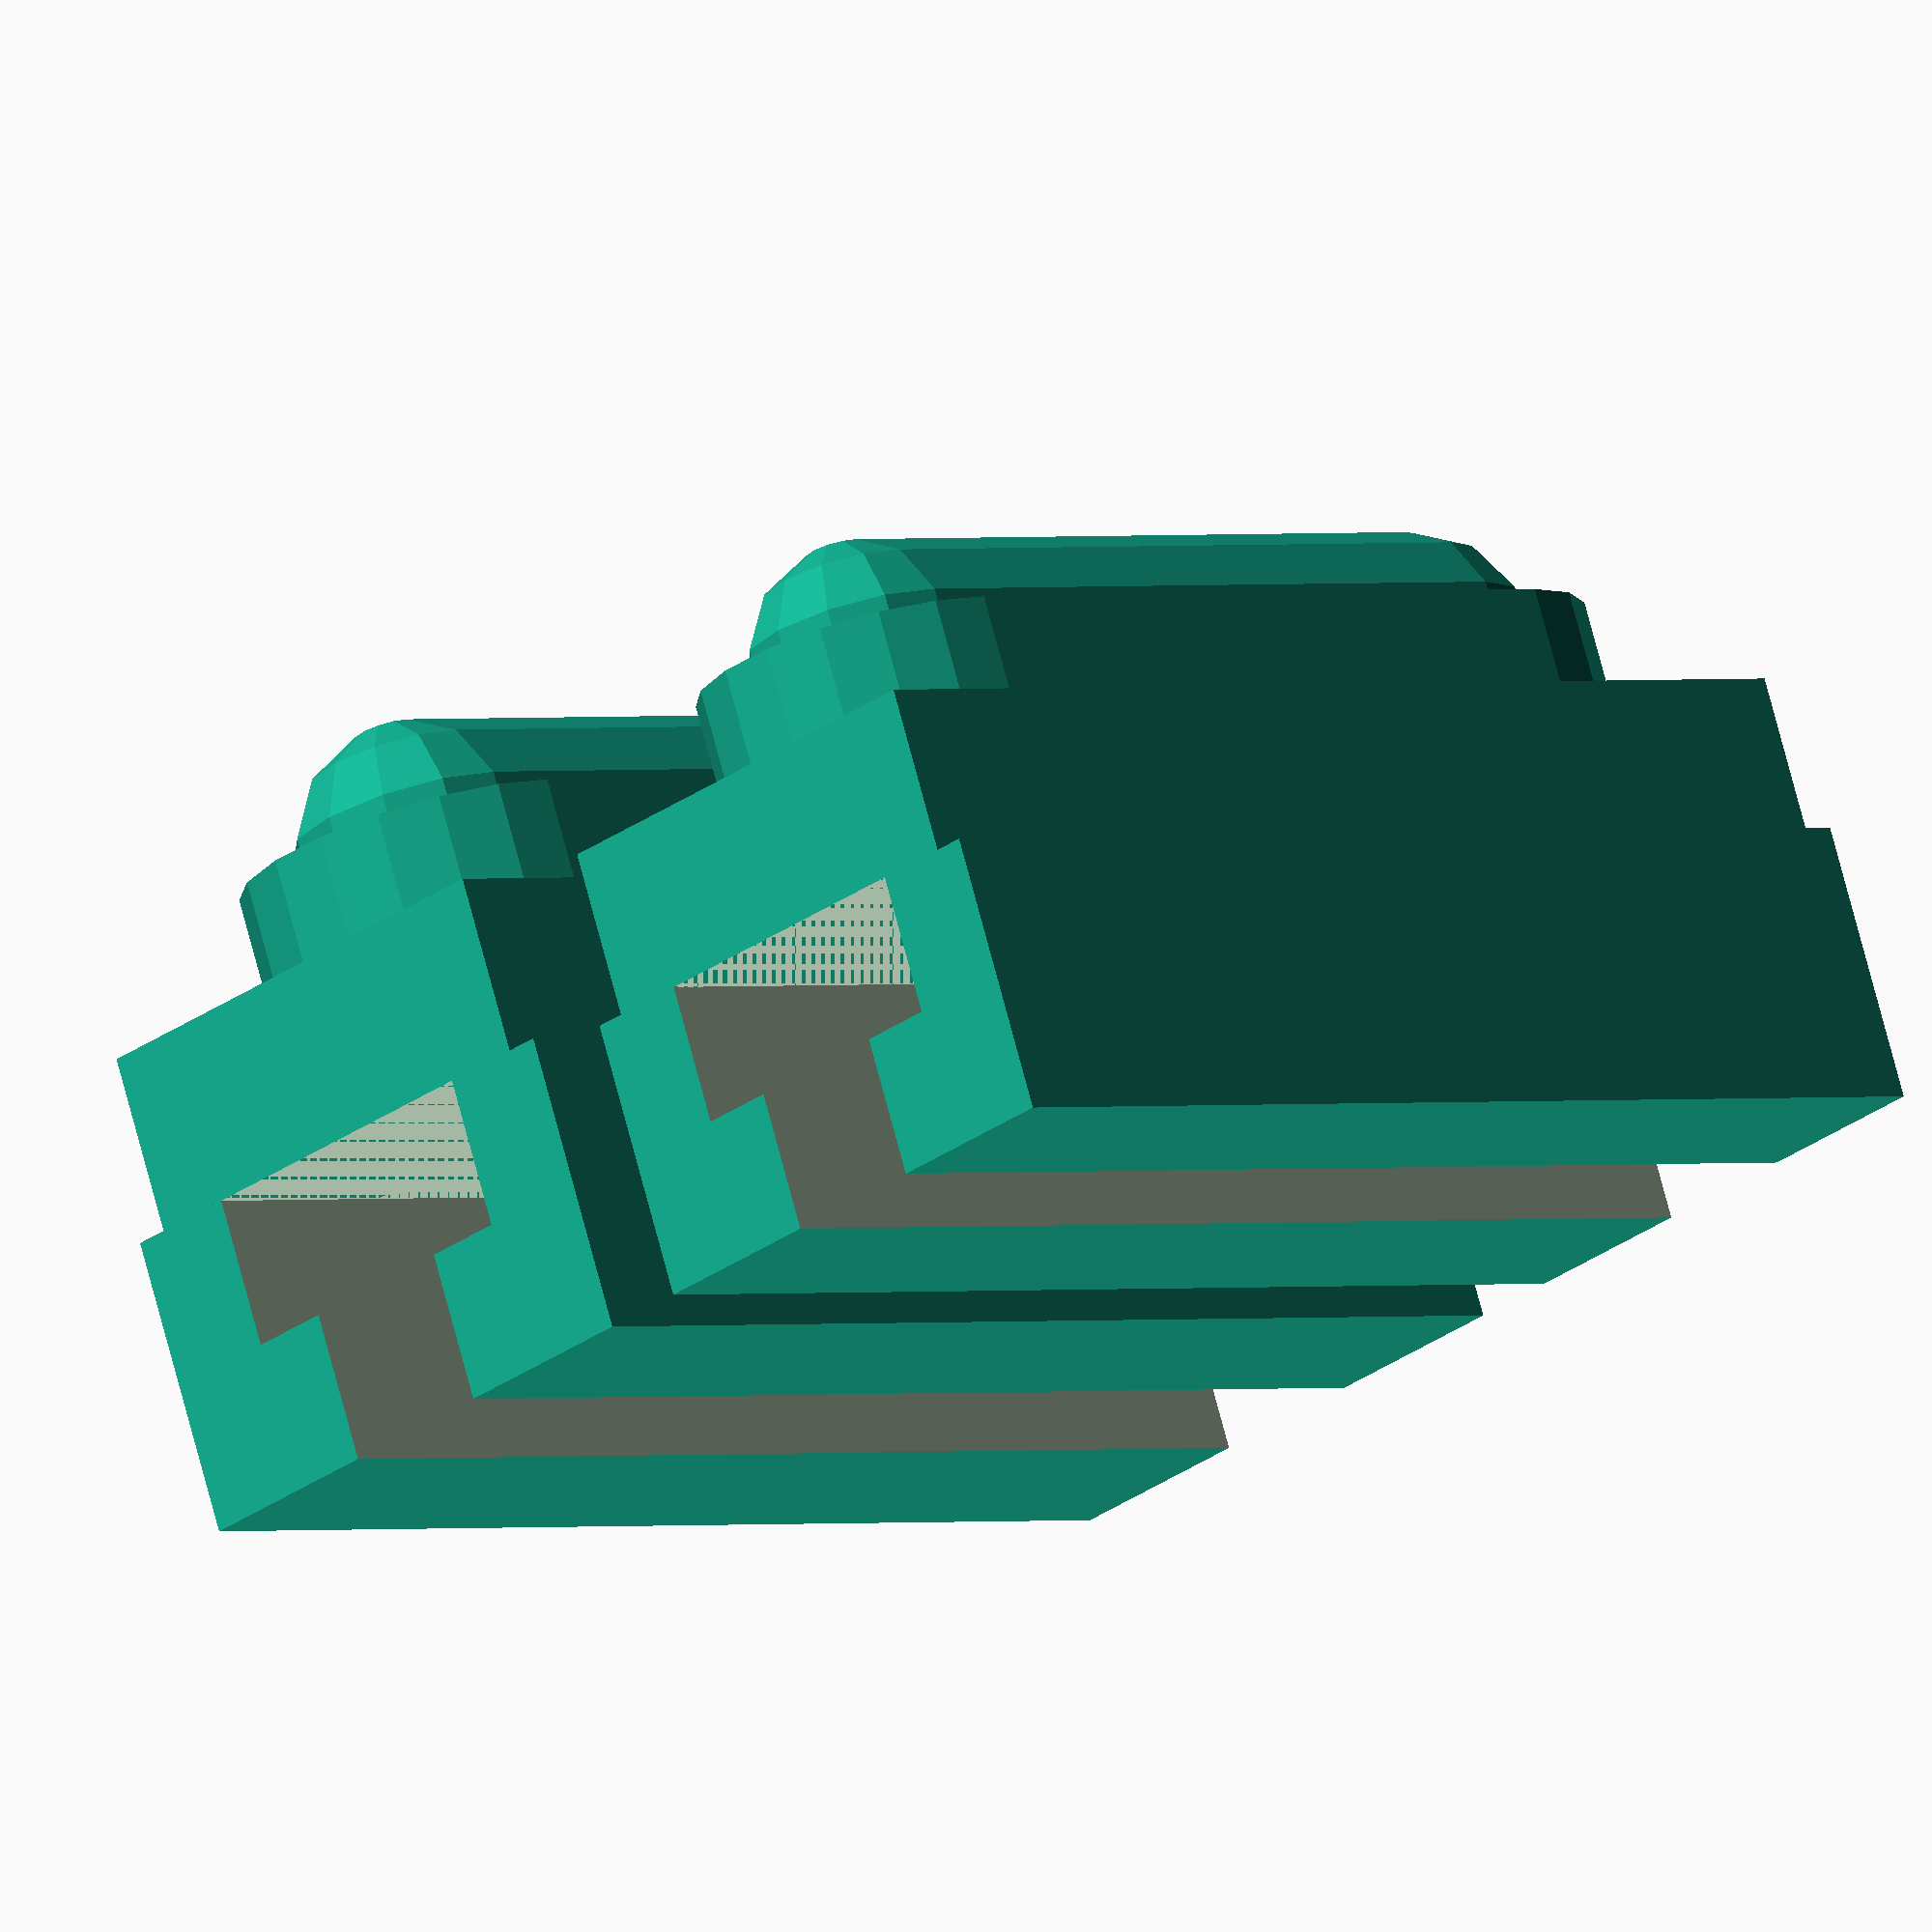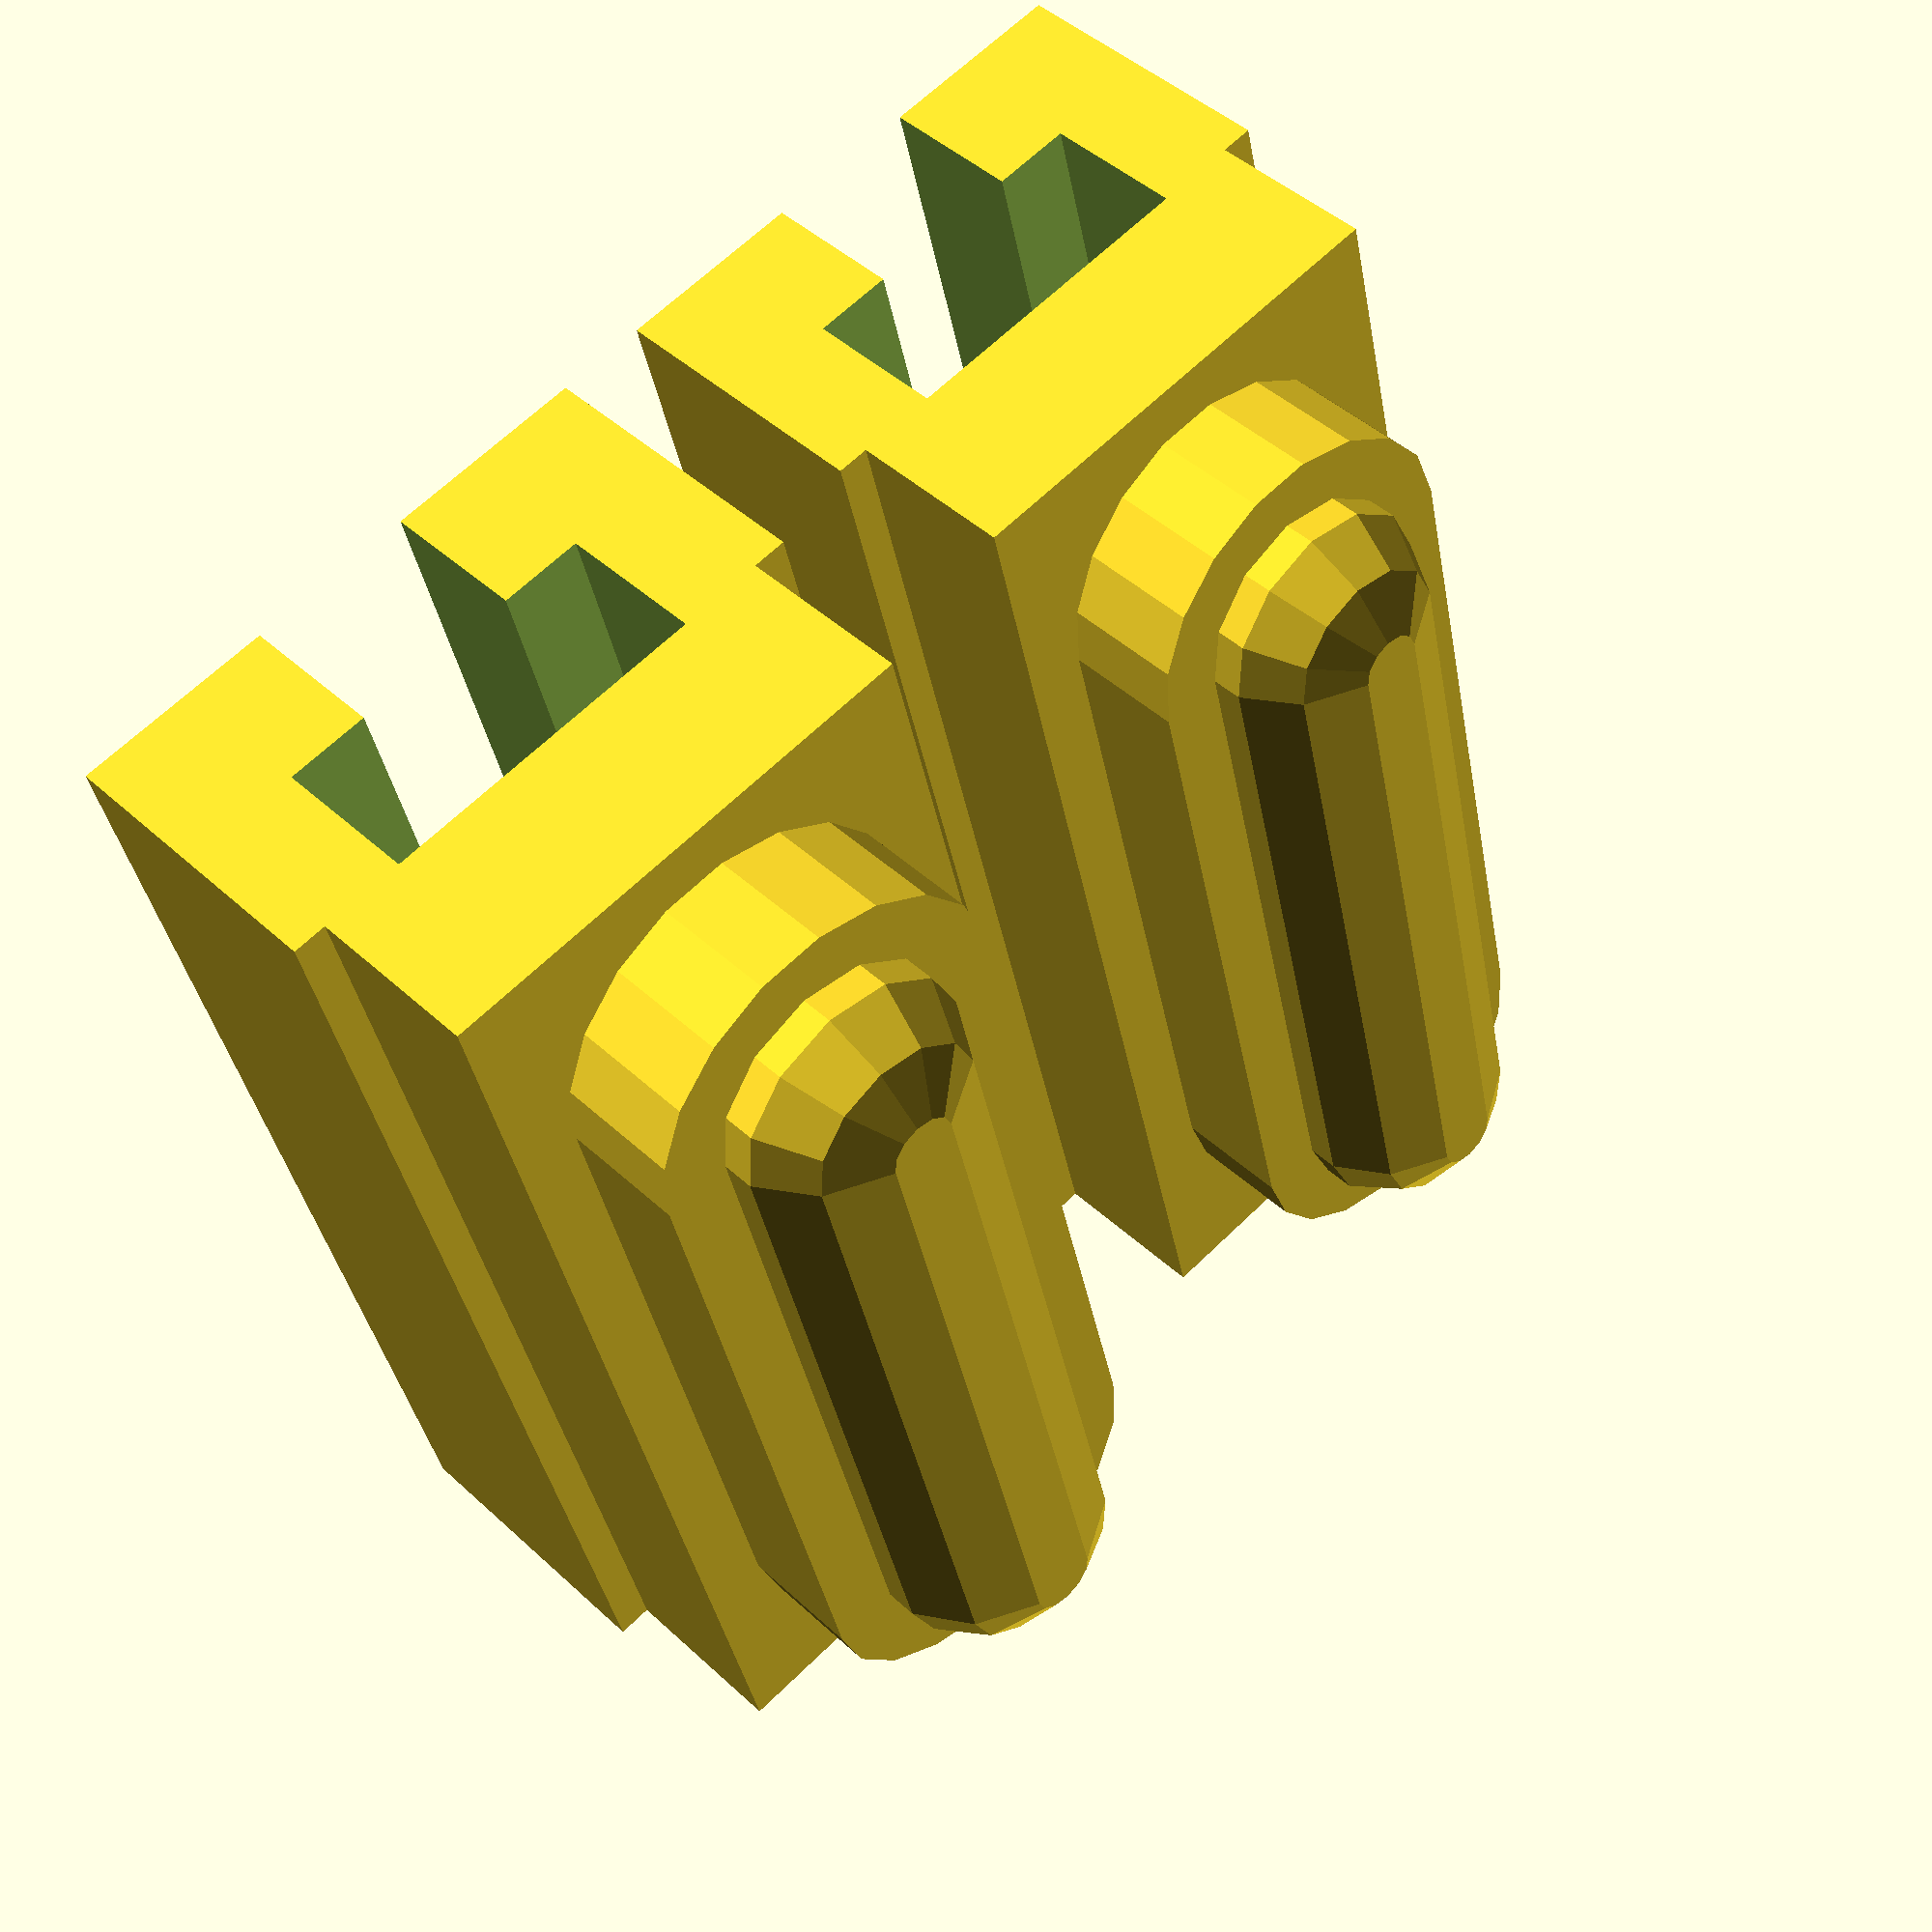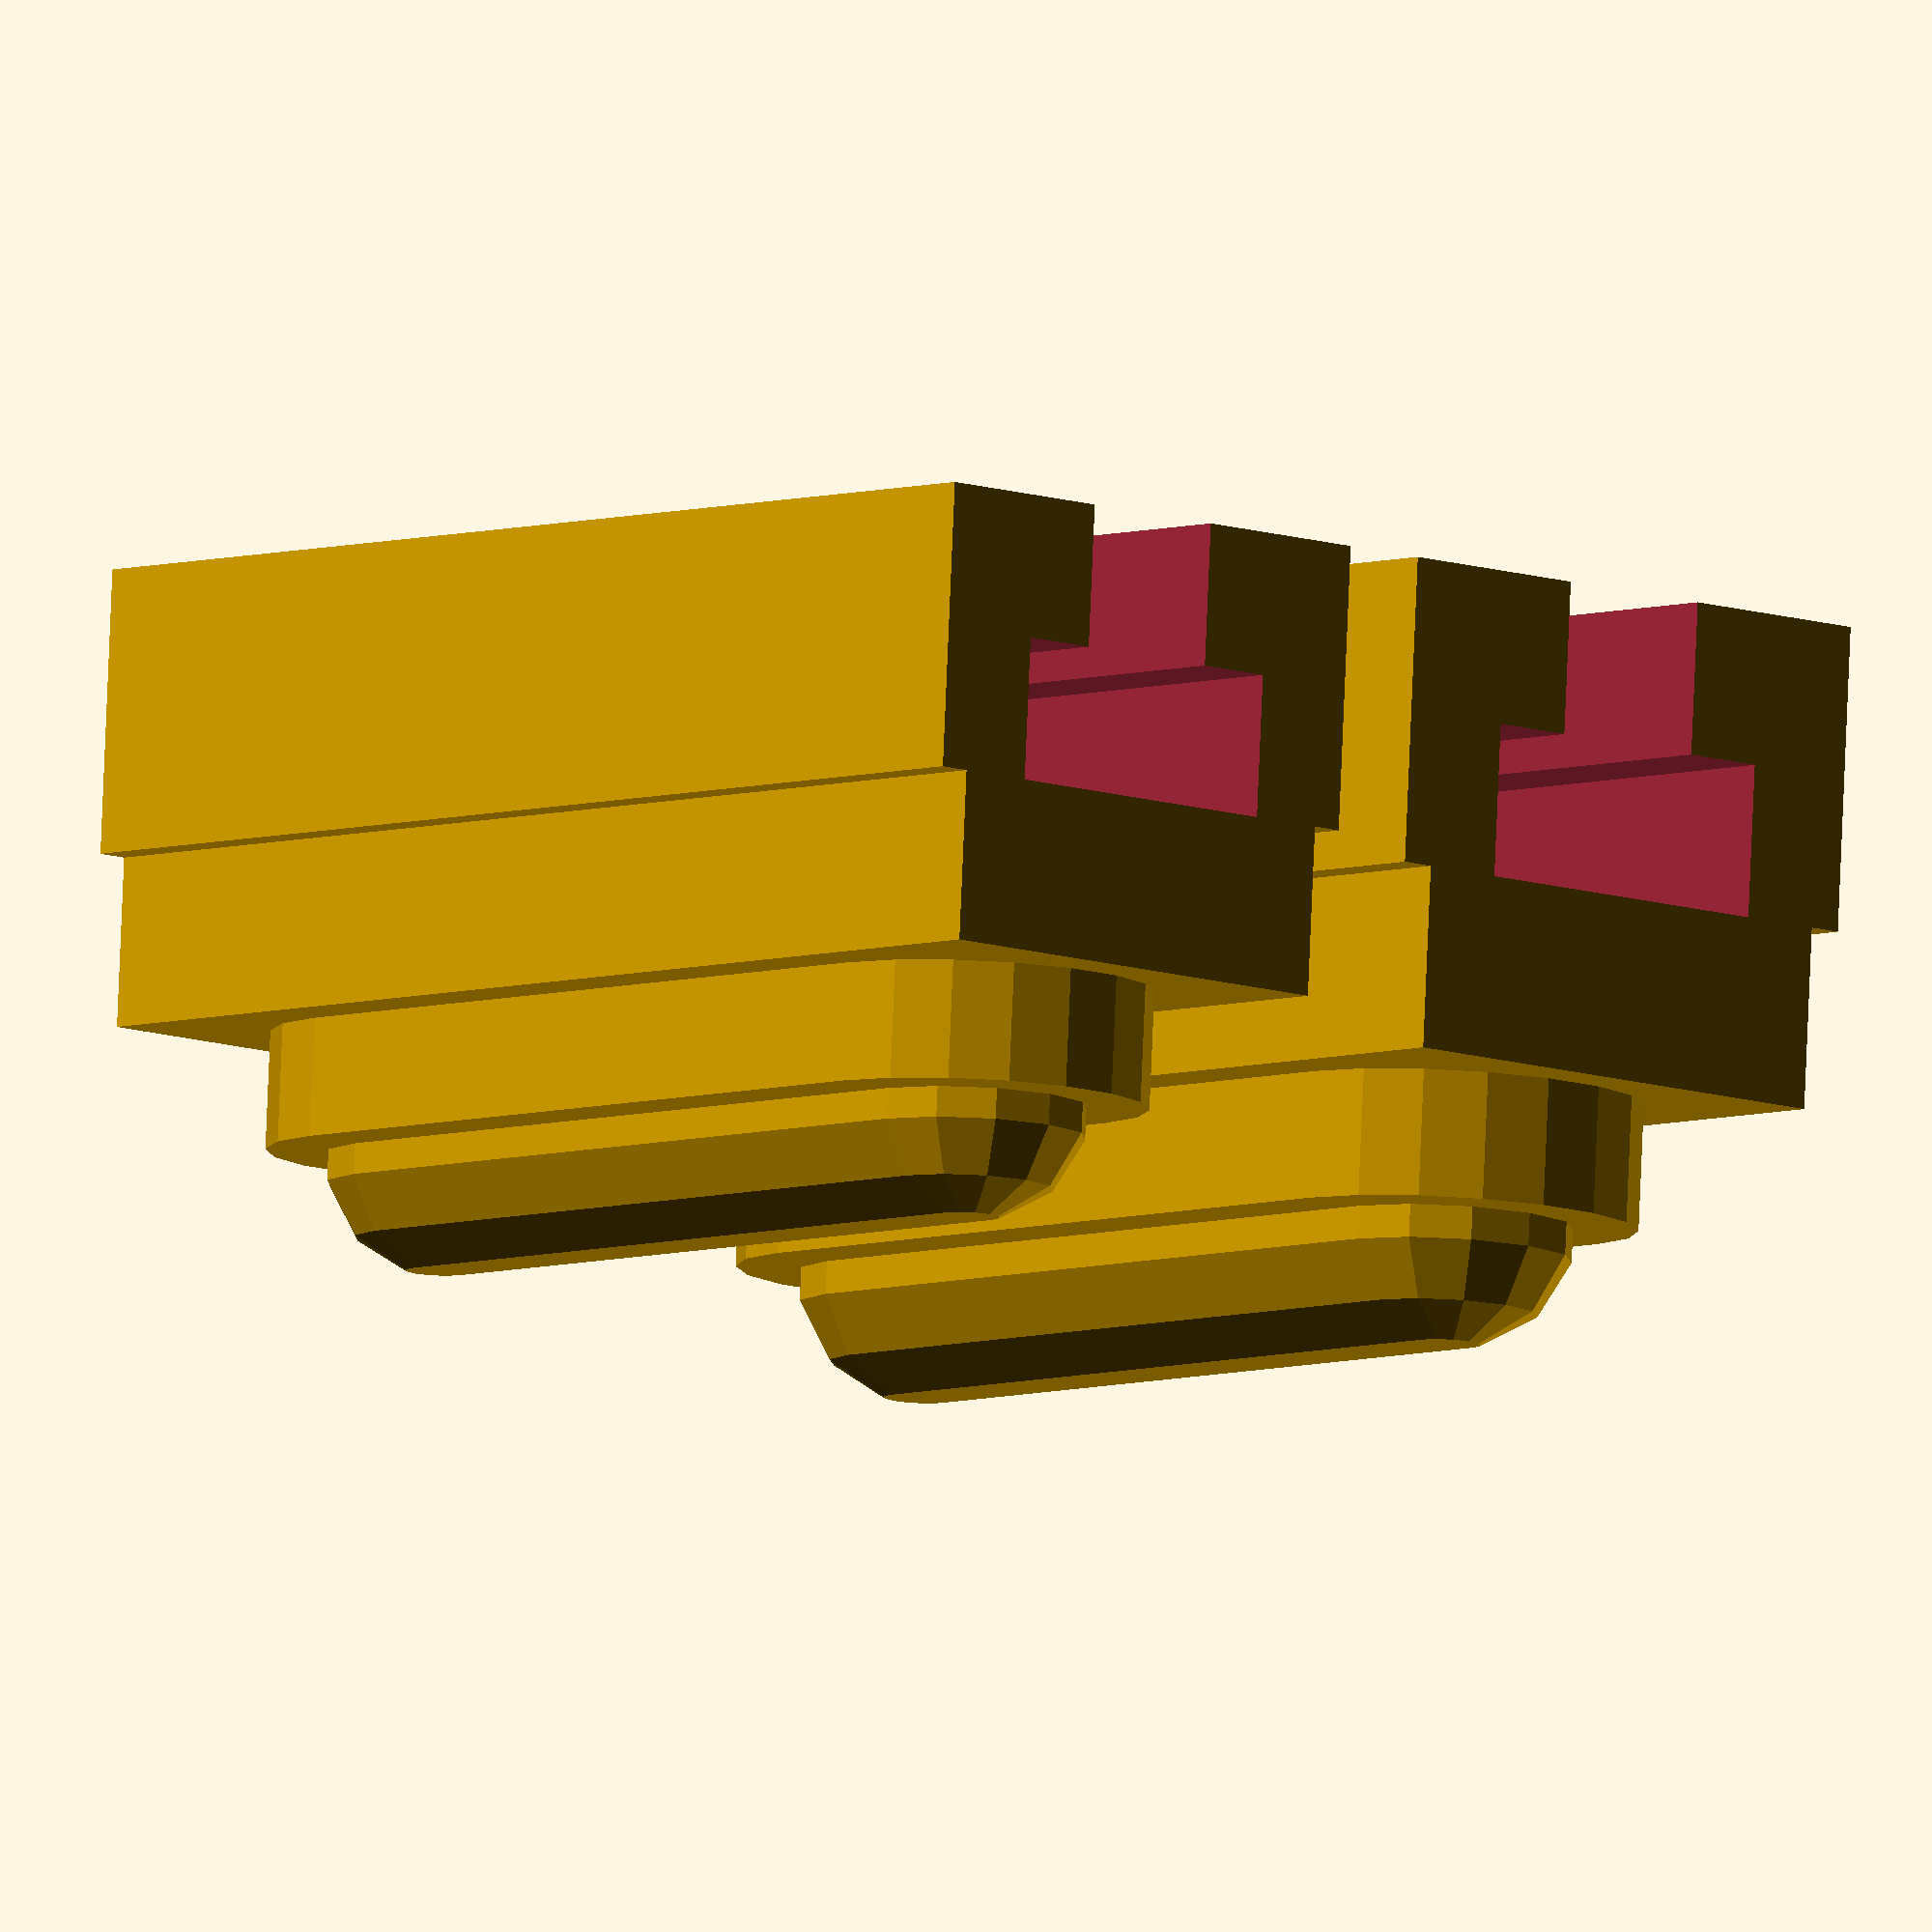
<openscad>
module ballSwitch() {
	union() {
		pin=[0.5,1,4.5];
		size=[7.35,7.35,2.68];
		ball=[3.75,3.75,3.75];
		ring=[5.54,5.54,1.87];
		translate([pin[0],0,pin[2]]) {
			translate([size[0]/2,size[1]/2,size[2]]) {
				cylinder(d=ring[0],h=ring[2]);
				translate([0,0,ring[2]])
					sphere(d=ball[0]);
					// Button depresses 0.5mm
			}
			cube(size);
		}
		// pins
		cube(pin);
		translate([0,size[1]-pin[1],0]) cube(pin);
		translate([size[0]+pin[0],0,0]) cube(pin);
		translate([size[0]+pin[0],size[1]-pin[1],0]) cube(pin);
	}
}
module ballSwitchCutout(h=40, gap=0.3) {
	pin=[0.5,1,4.5];
	size=[7.35,7.35,2.68];
	ball=[3.75,3.75,3.75];
	ring=[5.54,5.54,1.87];
	outter_size=[size[0]+pin[0]*2,h,pin[2]+size[2]+ring[2]+ball[2]/2];
	wgap=[(outter_size[0]+gap*2)/outter_size[0],
		(outter_size[1]+gap*2)/outter_size[1],
		(outter_size[2]+gap*2)/outter_size[2]];

	scale([wgap[0],1,wgap[2]]) {
		translate([pin[0],0,pin[2]]) {
			translate([size[0]/2,size[1]/2,size[2]]) {
				hull() {
					cylinder(d=ring[0],h=ring[2]);
					translate([0,h-size[1],0])
						cylinder(d=ring[0],h=ring[2]);
				}
				translate([0,0,ring[2]])
					hull() {
						sphere(d=ball[0]);
						translate([0,h-size[1],0]) sphere(d=ball[0]);
					}
				// Button depresses 0.5mm
			}
			cube([size[0],h,size[2]]);
		}
		// open space for pins
		difference() {
			cube([size[0]+pin[0]*2,h,pin[2]]);
			translate([size[0]/6+pin[0],-0.5,pin[2]/2])
				cube([size[0]*2/3,h+1,pin[2]/2]);
			translate([size[0]/3+pin[0],-0.5,-0.5])
				cube([size[0]/3,h+1,pin[2]]);
		}
	}
}

test=true;
if(test) {
	$fs=1;
	$fa=1;
	$fn=0;

	translate([0,0,0]) {
		ballSwitchCutout(h=20,gap=0.1);
	}

	translate([10,0,0]) {
		ballSwitchCutout(h=20,gap=0.5);
	}

}

// vim: set ai sw=2 ts=2 :

</openscad>
<views>
elev=284.2 azim=46.0 roll=165.1 proj=o view=wireframe
elev=315.3 azim=166.5 roll=317.0 proj=p view=solid
elev=97.6 azim=222.3 roll=177.6 proj=o view=wireframe
</views>
